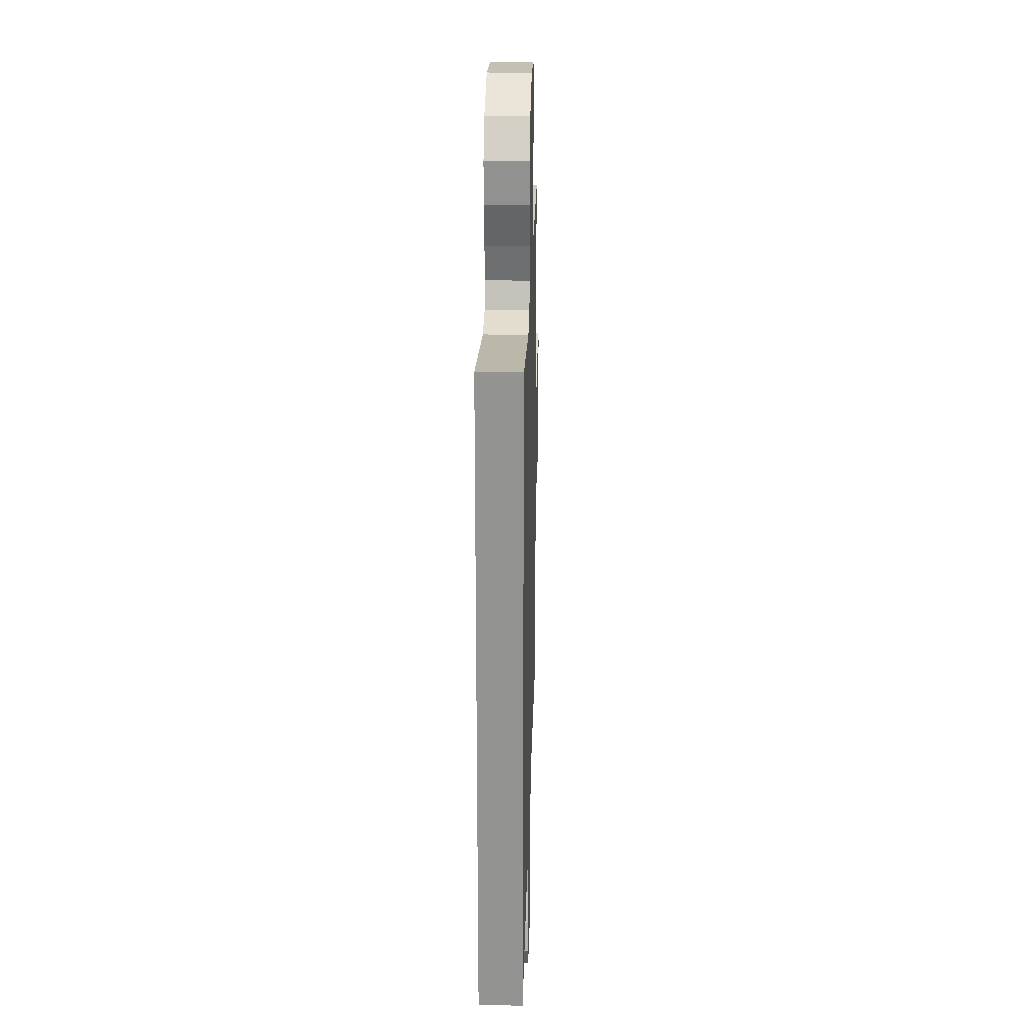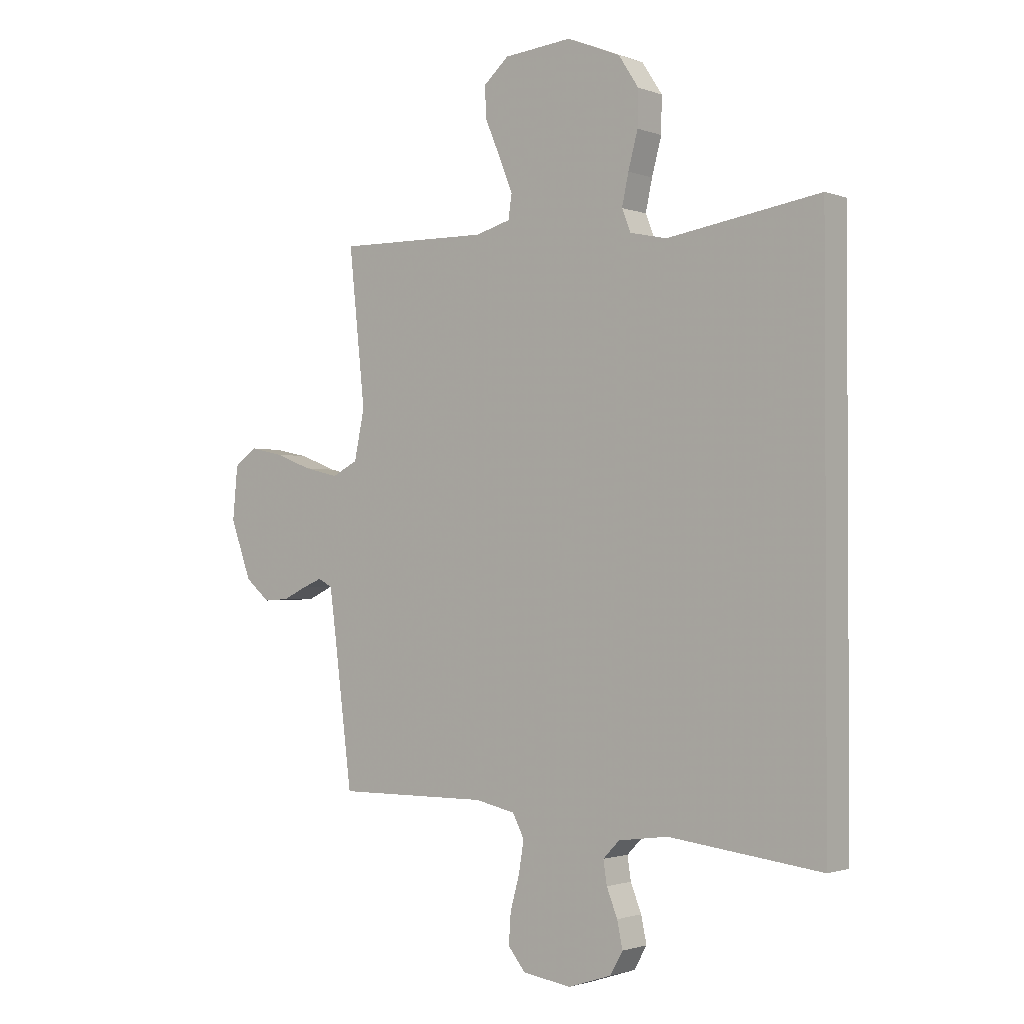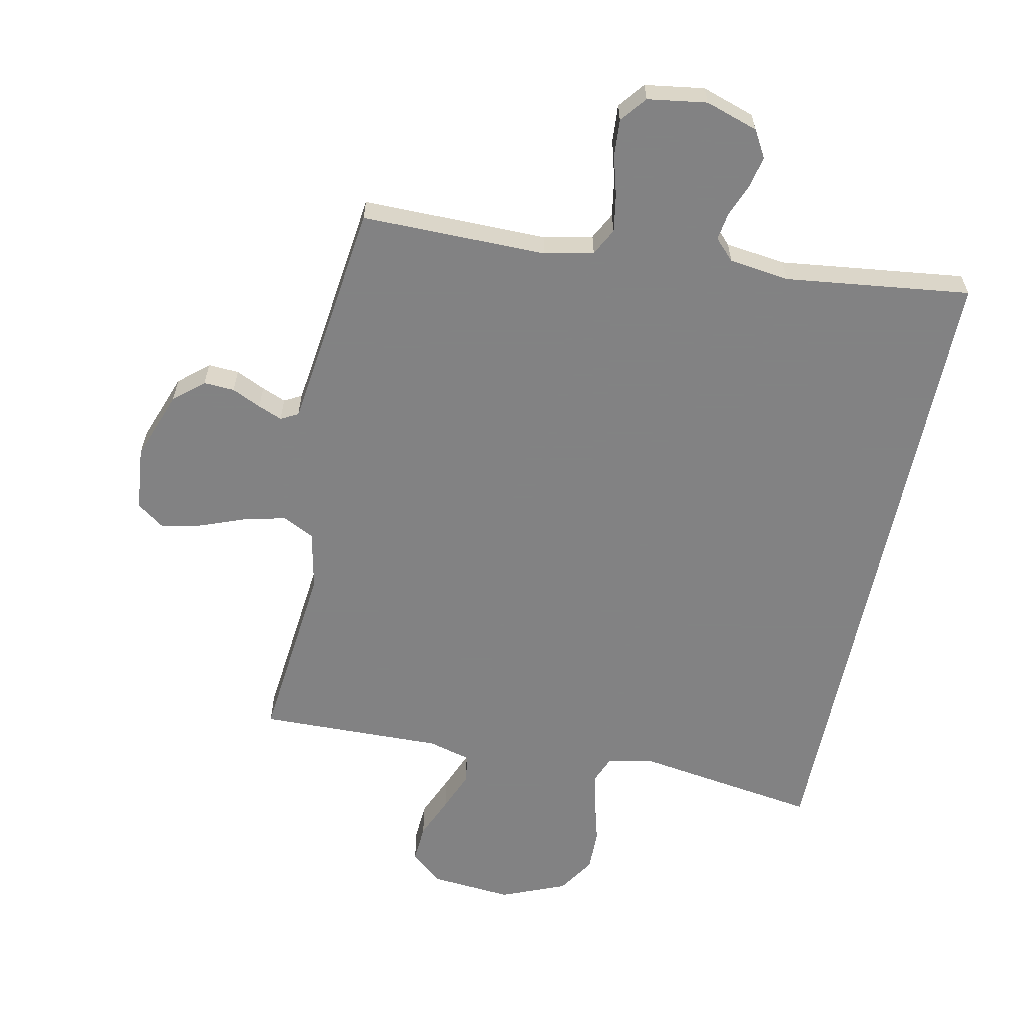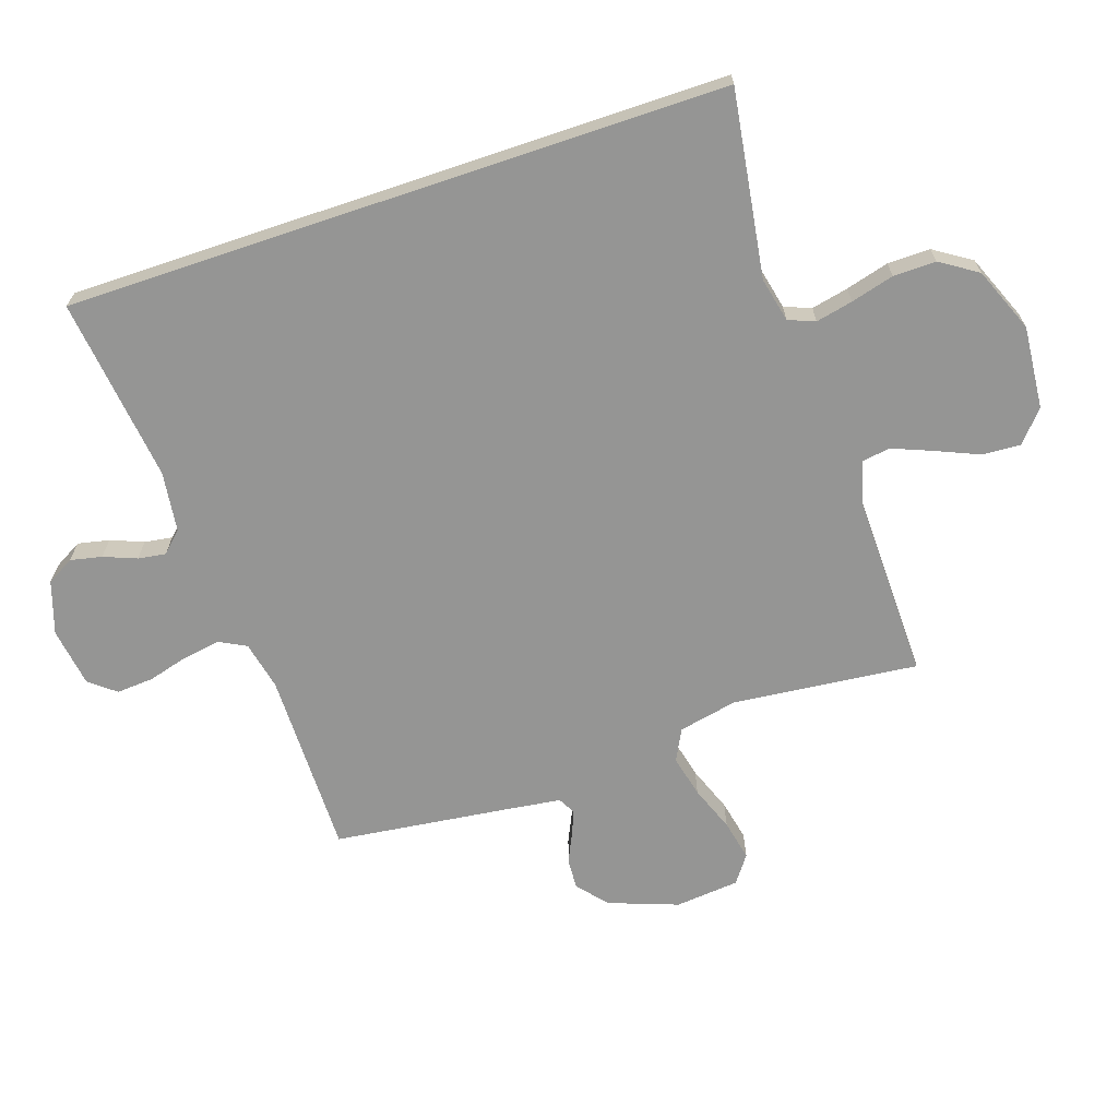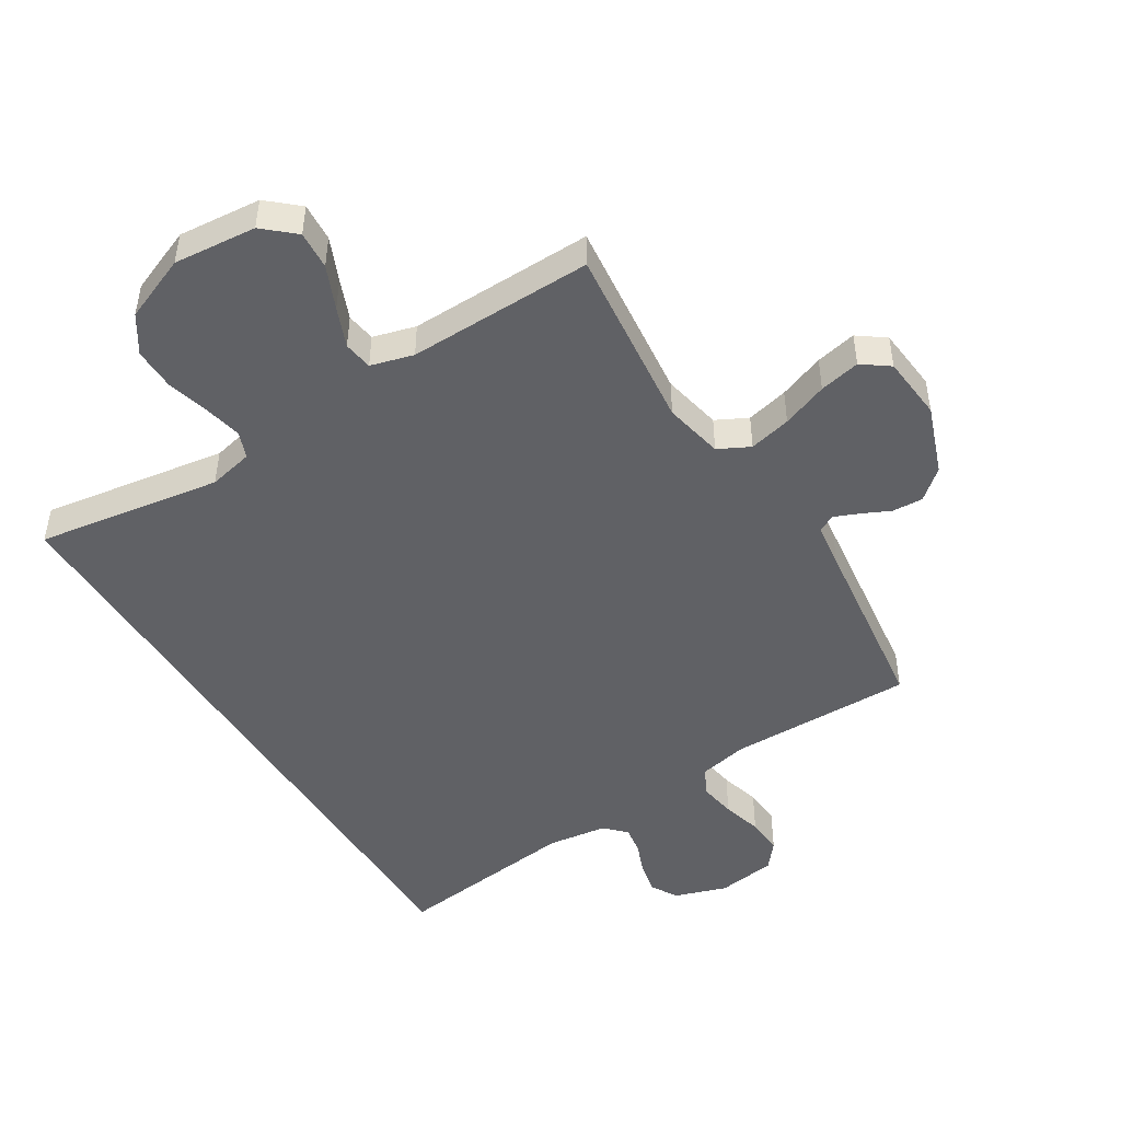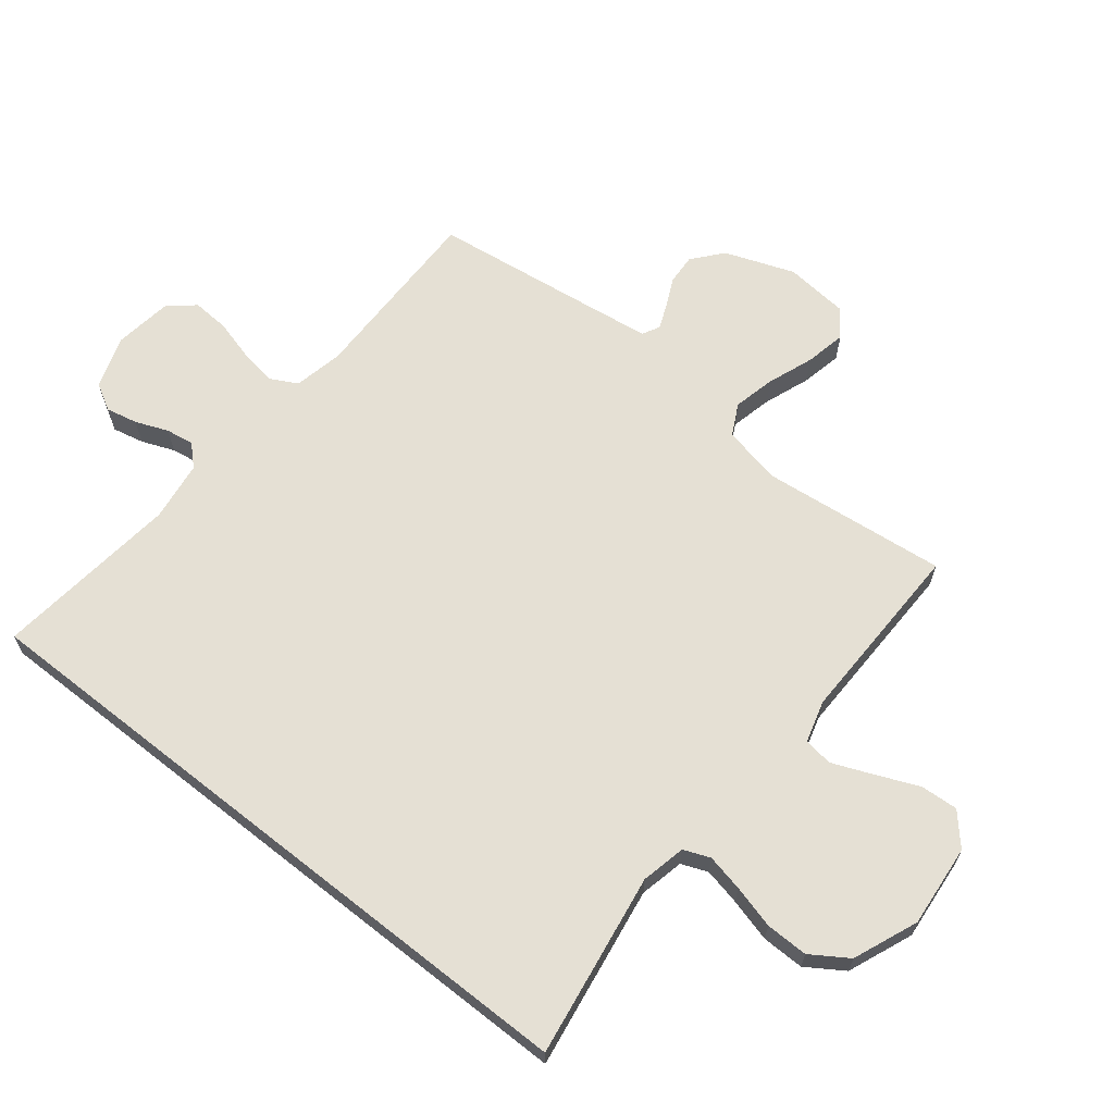
<metadata>
{"format":"obj","ext":"obj","renderer":"f3d","projection":"perspective","resolution":1024,"background":"white","views":[{"elev":23.1,"azim":-88.4,"up":"+Z"},{"elev":-1.6,"azim":-142.0,"up":"+Z"},{"elev":-60.9,"azim":168.4,"up":"+Y"},{"elev":-67.4,"azim":-71.4,"up":"+Y"},{"elev":-47.7,"azim":31.7,"up":"+Y"},{"elev":65.2,"azim":-51.7,"up":"+Y"}]}
</metadata>
<code>
v 0.5 0.07 0.5
v 0.468 0.07 0.2
v 0.488 0.07 0.104
v 0.539 0.07 0.078
v 0.607 0.07 0.094
v 0.681 0.07 0.122
v 0.747 0.07 0.136
v 0.791 0.07 0.104
v 0.801 0.07 0
v 0.76 0.07 -0.112
v 0.712 0.07 -0.153
v 0.662 0.07 -0.15
v 0.615 0.07 -0.128
v 0.576 0.07 -0.112
v 0.548 0.07 -0.127
v 0.538 0.07 -0.2
v 0.5 0.07 -0.5
v 0.2 0.07 -0.498
v 0.121 0.07 -0.515
v 0.098 0.07 -0.559
v 0.108 0.07 -0.62
v 0.126 0.07 -0.685
v 0.13 0.07 -0.745
v 0.096 0.07 -0.787
v 0 0.07 -0.801
v -0.085 0.07 -0.773
v -0.11 0.07 -0.729
v -0.099 0.07 -0.678
v -0.078 0.07 -0.625
v -0.071 0.07 -0.58
v -0.103 0.07 -0.547
v -0.2 0.07 -0.534
v -0.5 0.07 -0.57
v -0.5 0.07 0.497
v -0.2 0.07 0.451
v -0.128 0.07 0.467
v -0.111 0.07 0.51
v -0.124 0.07 0.57
v -0.143 0.07 0.64
v -0.144 0.07 0.709
v -0.105 0.07 0.769
v 0 0.07 0.812
v 0.134 0.07 0.8
v 0.184 0.07 0.756
v 0.18 0.07 0.694
v 0.15 0.07 0.624
v 0.124 0.07 0.56
v 0.131 0.07 0.513
v 0.2 0.07 0.494
v 0.5 0 0.5
v 0.468 0 0.2
v 0.488 0 0.104
v 0.539 0 0.078
v 0.607 0 0.094
v 0.681 0 0.122
v 0.747 0 0.136
v 0.791 0 0.104
v 0.801 0 0
v 0.76 0 -0.112
v 0.712 0 -0.153
v 0.662 0 -0.15
v 0.615 0 -0.128
v 0.576 0 -0.112
v 0.548 0 -0.127
v 0.538 0 -0.2
v 0.5 0 -0.5
v 0.2 0 -0.498
v 0.121 0 -0.515
v 0.098 0 -0.559
v 0.108 0 -0.62
v 0.126 0 -0.685
v 0.13 0 -0.745
v 0.096 0 -0.787
v 0 0 -0.801
v -0.085 0 -0.773
v -0.11 0 -0.729
v -0.099 0 -0.678
v -0.078 0 -0.625
v -0.071 0 -0.58
v -0.103 0 -0.547
v -0.2 0 -0.534
v -0.5 0 -0.57
v -0.5 0 0.497
v -0.2 0 0.451
v -0.128 0 0.467
v -0.111 0 0.51
v -0.124 0 0.57
v -0.143 0 0.64
v -0.144 0 0.709
v -0.105 0 0.769
v 0 0 0.812
v 0.134 0 0.8
v 0.184 0 0.756
v 0.18 0 0.694
v 0.15 0 0.624
v 0.124 0 0.56
v 0.131 0 0.513
v 0.2 0 0.494
f 43 44 45 46
f 43 46 47
f 42 43 47
f 41 42 47 48
f 38 39 40 41
f 37 38 41 48
f 32 33 34 35
f 31 32 35 36
f 30 31 36 37
f 26 27 28 29
f 26 29 30
f 25 26 30
f 21 22 23 24
f 20 21 24 25
f 16 17 18
f 15 16 18 19
f 10 11 12 13
f 10 13 14
f 9 10 14
f 8 9 14
f 5 6 7 8
f 4 5 8 14
f 3 4 14 15
f 49 1 2
f 49 2 3
f 20 25 30 37
f 19 20 37 48
f 19 48 49
f 3 15 19 49
f 95 94 93 92
f 96 95 92
f 96 92 91
f 97 96 91 90
f 90 89 88 87
f 97 90 87 86
f 84 83 82 81
f 85 84 81 80
f 86 85 80 79
f 78 77 76 75
f 79 78 75
f 79 75 74
f 73 72 71 70
f 74 73 70 69
f 67 66 65
f 68 67 65 64
f 62 61 60 59
f 63 62 59
f 63 59 58
f 63 58 57
f 57 56 55 54
f 63 57 54 53
f 64 63 53 52
f 51 50 98
f 52 51 98
f 86 79 74 69
f 97 86 69 68
f 98 97 68
f 98 68 64 52
f 1 50 51 2
f 2 51 52 3
f 3 52 53 4
f 4 53 54 5
f 5 54 55 6
f 6 55 56 7
f 7 56 57 8
f 8 57 58 9
f 9 58 59 10
f 10 59 60 11
f 11 60 61 12
f 12 61 62 13
f 13 62 63 14
f 14 63 64 15
f 15 64 65 16
f 16 65 66 17
f 17 66 67 18
f 18 67 68 19
f 19 68 69 20
f 20 69 70 21
f 21 70 71 22
f 22 71 72 23
f 23 72 73 24
f 24 73 74 25
f 25 74 75 26
f 26 75 76 27
f 27 76 77 28
f 28 77 78 29
f 29 78 79 30
f 30 79 80 31
f 31 80 81 32
f 32 81 82 33
f 33 82 83 34
f 34 83 84 35
f 35 84 85 36
f 36 85 86 37
f 37 86 87 38
f 38 87 88 39
f 39 88 89 40
f 40 89 90 41
f 41 90 91 42
f 42 91 92 43
f 43 92 93 44
f 44 93 94 45
f 45 94 95 46
f 46 95 96 47
f 47 96 97 48
f 48 97 98 49
f 49 98 50 1

</code>
